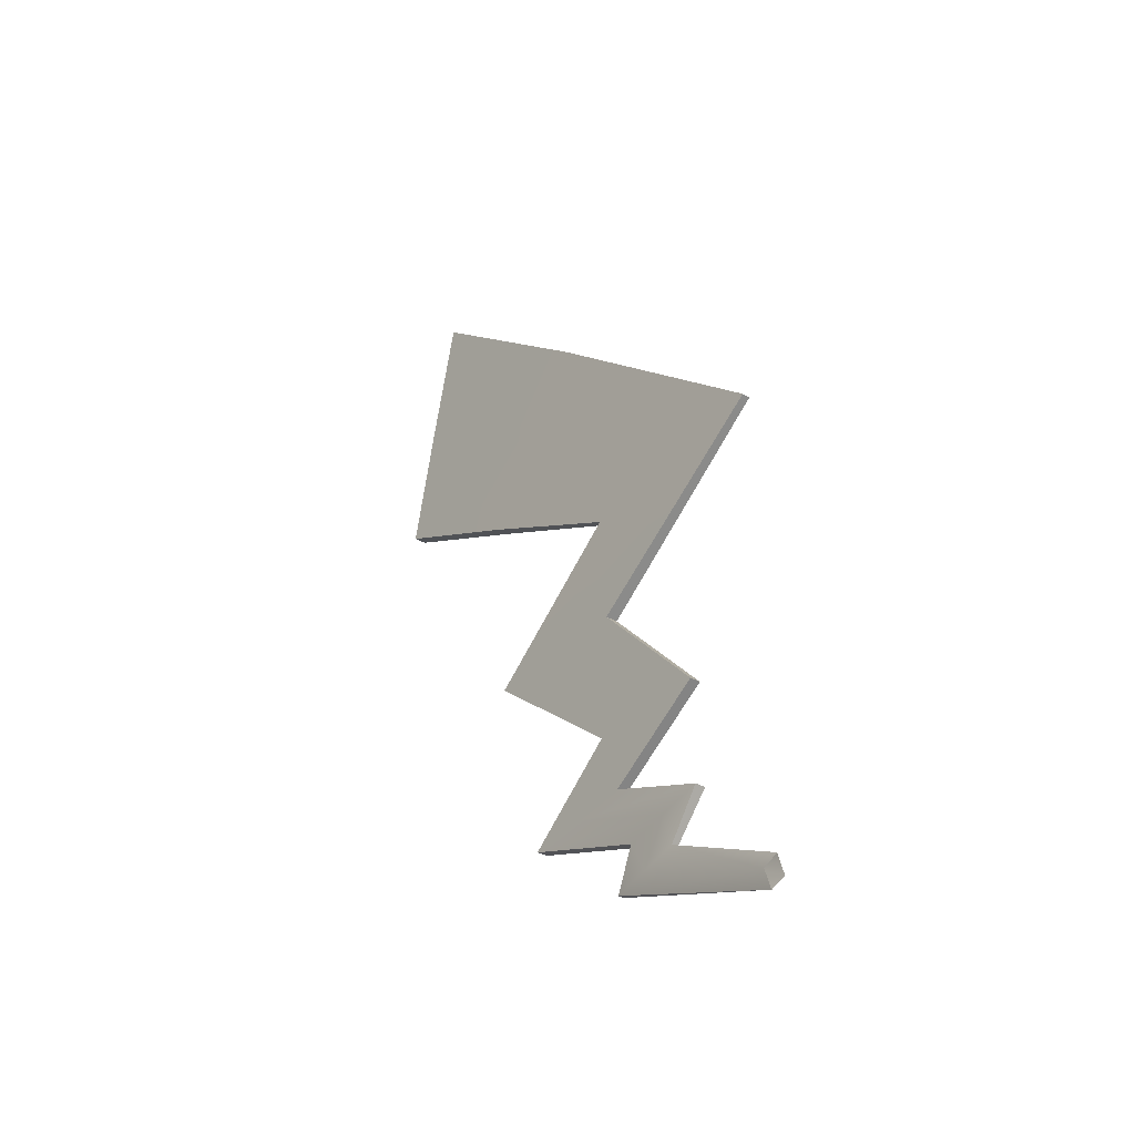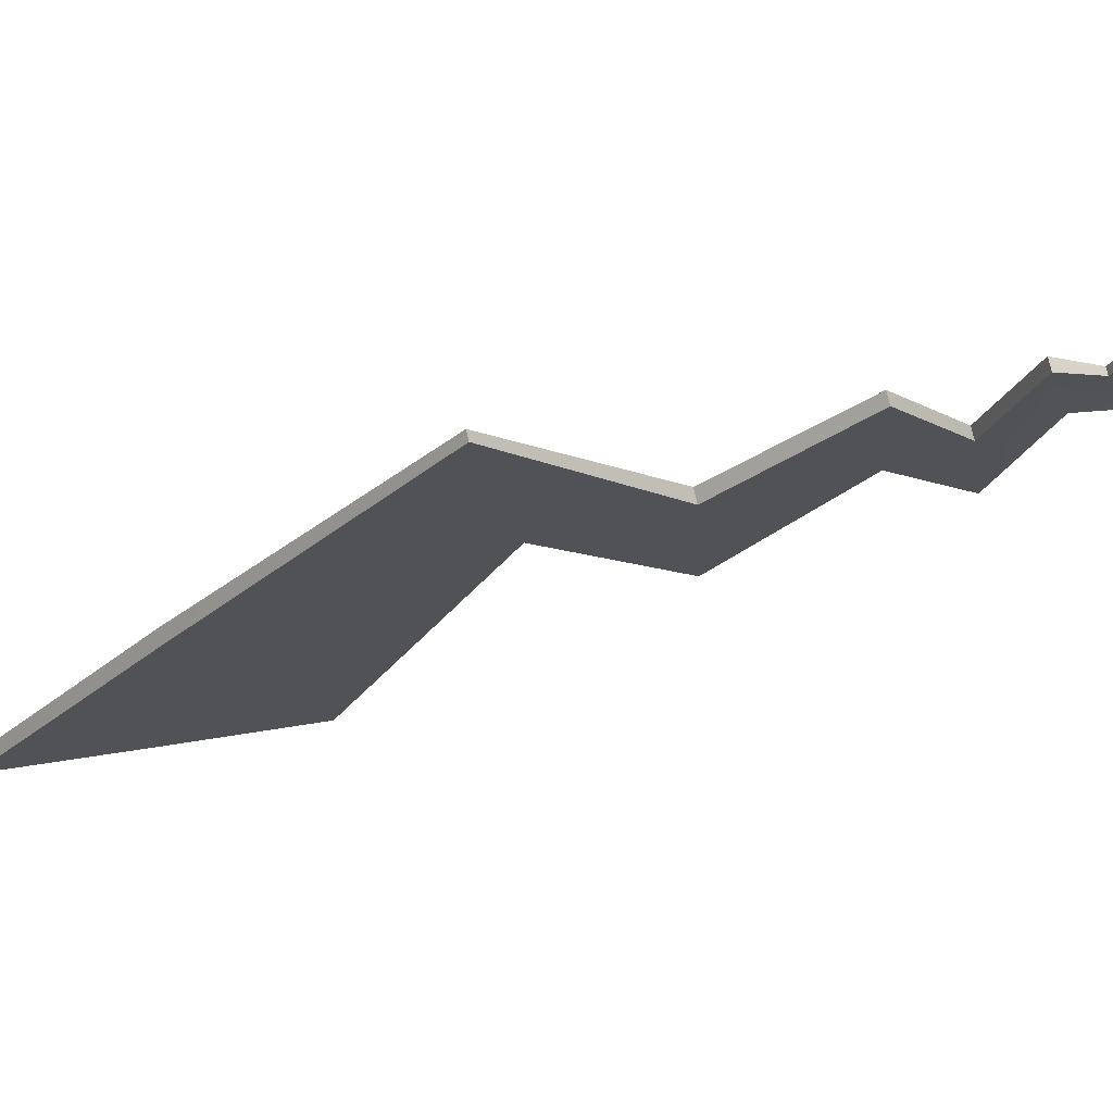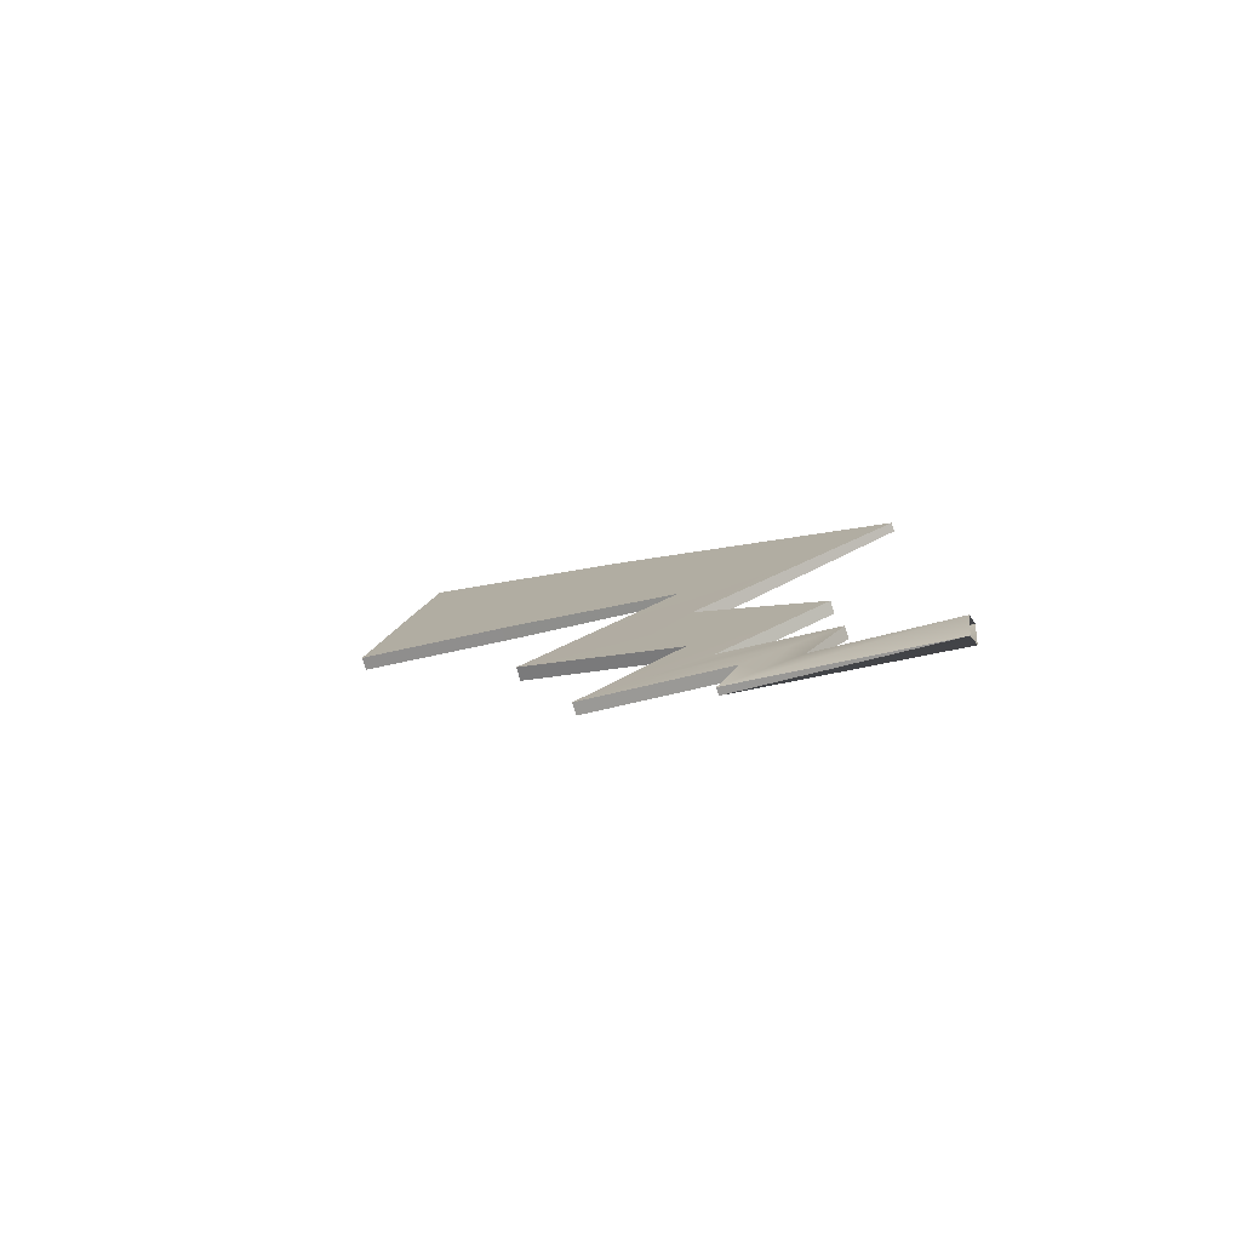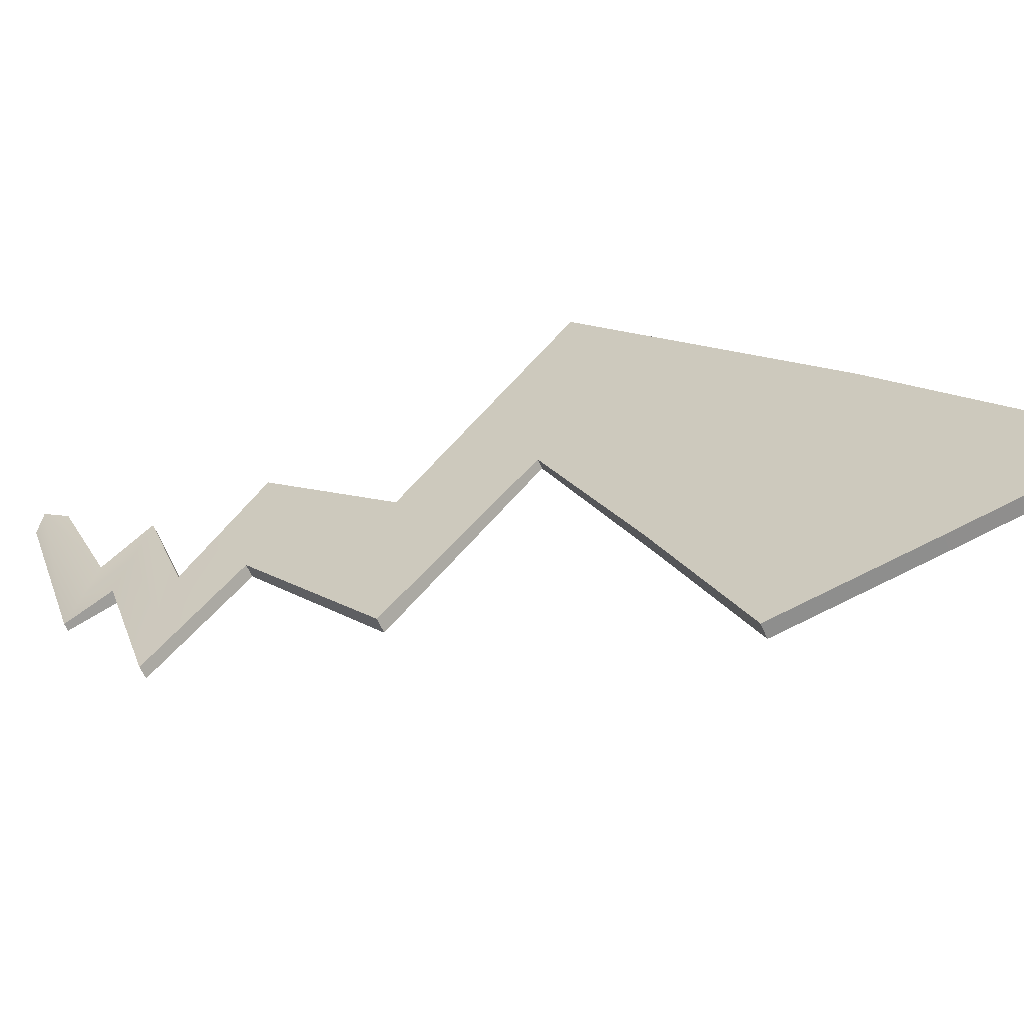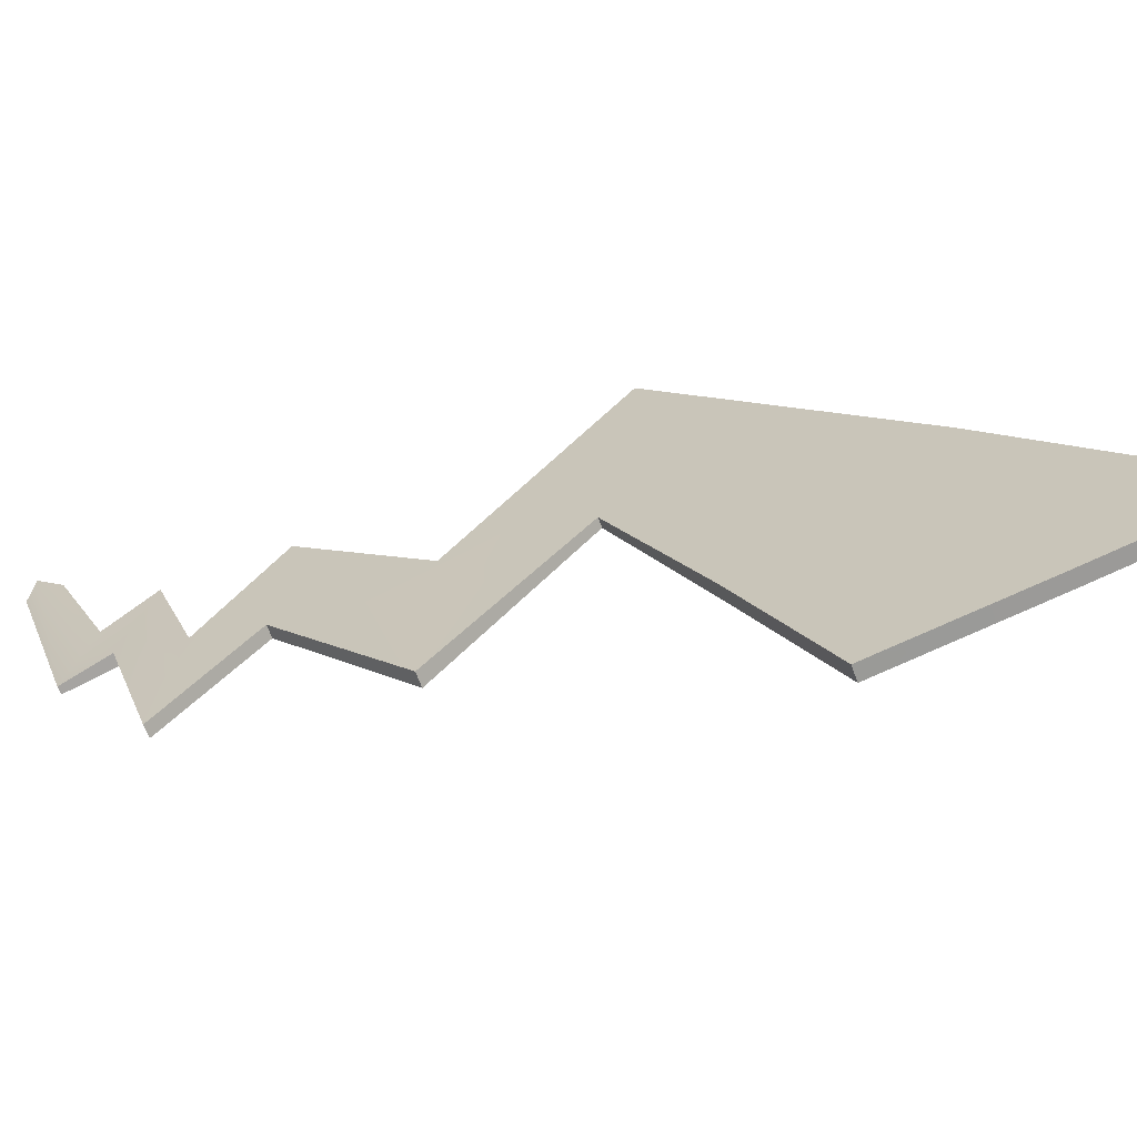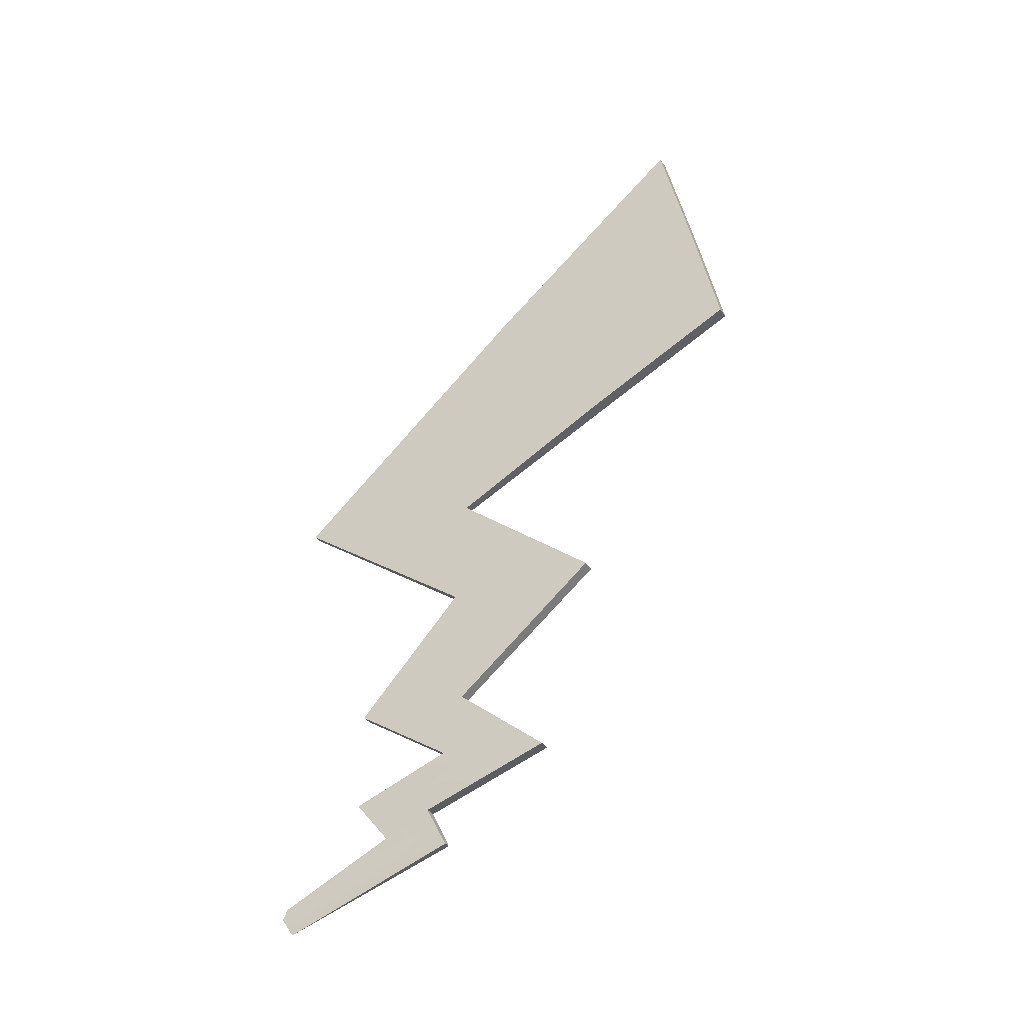
<metadata>
{"format":"obj","ext":"obj","renderer":"f3d","projection":"perspective","resolution":1024,"background":"white","views":[{"elev":-33.5,"azim":-38.6,"up":"+Y"},{"elev":71.9,"azim":-102.3,"up":"+Z"},{"elev":-78.8,"azim":-72.9,"up":"+Y"},{"elev":-59.7,"azim":113.0,"up":"+Z"},{"elev":-64.7,"azim":110.0,"up":"+Z"},{"elev":-35.3,"azim":119.8,"up":"+Y"}]}
</metadata>
<code>
g pm0025_00_SippoSkin
v -2.622e-17 0.1052 -0.07175
v -1.218e-17 0.1272 -0.1242
v 0.001468 0.1272 -0.1242
v -3.549e-17 0.09255 -0.07543
v 0.001468 0.1177 -0.155
v -2.007e-17 0.1177 -0.155
v -2.622e-17 0.1052 -0.07175
v -0.001468 0.1272 -0.1242
v -1.218e-17 0.1272 -0.1242
v -3.549e-17 0.09255 -0.07543
v -2.007e-17 0.1177 -0.155
v -0.001468 0.1177 -0.155
v 0.002743 0.3263 -0.234
v 0.002743 0.4163 -0.2903
v 0.002743 0.3579 -0.3029
v 0.002743 0.3616 -0.2098
v 0.002743 0.4724 -0.2774
v 0.002743 0.3994 -0.1849
v 0.001809 0.2923 -0.1629
v 0.001809 0.299 -0.1179
v 0.001809 0.3057 -0.07285
v 0.002743 0.2403 -0.1928
v 0.002743 0.2384 -0.2274
v 0.002743 0.2421 -0.1583
v 0.001468 0.1177 -0.155
v -2.98e-09 0.09255 -0.07543
v 0.005 0.09839 -0.07347
v 0.001468 0.1225 -0.1396
v 0.002385 0.1354 -0.146
v 0.001468 0.1272 -0.1242
v -2.98e-09 0.1052 -0.07175
v 0.002385 0.1407 -0.1275
v 0.002392 0.1533 -0.2036
v 0.002385 0.146 -0.109
v 0.002392 0.1573 -0.1785
v 0.00241 0.1875 -0.1626
v 0.002392 0.1614 -0.1535
v 0.00241 0.1893 -0.136
v 0.002743 0.2384 -0.2274
v 0.00241 0.191 -0.1095
v 0.002743 0.2403 -0.1928
v 0.002743 0.2421 -0.1583
v 1.708e-16 0.4163 -0.2903
v 0.002743 0.4724 -0.2774
v 2.152e-16 0.4724 -0.2774
v 0.002743 0.4163 -0.2903
v 1.245e-16 0.3579 -0.3029
v 0.002743 0.3579 -0.3029
v 0.002743 0.3994 -0.1849
v 0.001809 0.3057 -0.07285
v 8.624e-17 0.3057 -0.07285
v 1.588e-16 0.3994 -0.1849
v 2.152e-16 0.4724 -0.2774
v 0.002743 0.4724 -0.2774
v 0.002743 0.2421 -0.1583
v 5.069e-17 0.2421 -0.1583
v 8.624e-17 0.3057 -0.07285
v 0.001809 0.3057 -0.07285
v 1.004e-16 0.3263 -0.234
v 0.002743 0.3579 -0.3029
v 1.245e-16 0.3579 -0.3029
v 0.002743 0.3263 -0.234
v 0.001809 0.2923 -0.1629
v 7.453e-17 0.2923 -0.1629
v 2.98e-10 0.2384 -0.2274
v 0.002743 0.2384 -0.2274
v 0.001809 0.2923 -0.1629
v 2.98e-10 0.2923 -0.1629
v 2.155e-17 0.1875 -0.1626
v 0.00241 0.1875 -0.1626
v 0.002743 0.2384 -0.2274
v 4.696e-17 0.2384 -0.2274
v 0.00241 0.191 -0.1095
v 2.501e-17 0.191 -0.1095
v 5.069e-17 0.2421 -0.1583
v 0.002743 0.2421 -0.1583
v -4.493e-19 0.1533 -0.2036
v 0.002392 0.1533 -0.2036
v 0.00241 0.1875 -0.1626
v 2.155e-17 0.1875 -0.1626
v 0.002392 0.1614 -0.1535
v 6.591e-18 0.1614 -0.1535
v 2.501e-17 0.191 -0.1095
v 0.00241 0.191 -0.1095
v 0.002385 0.146 -0.109
v -1.63e-18 0.146 -0.109
v 6.591e-18 0.1614 -0.1535
v 0.002392 0.1614 -0.1535
v -1.053e-17 0.1354 -0.146
v 0.002385 0.1354 -0.146
v 0.002392 0.1533 -0.2036
v -4.493e-19 0.1533 -0.2036
v -2.007e-17 0.1177 -0.155
v 0.001468 0.1177 -0.155
v 0.002385 0.1354 -0.146
v -1.053e-17 0.1354 -0.146
v 0.001468 0.1272 -0.1242
v -1.218e-17 0.1272 -0.1242
v -1.63e-18 0.146 -0.109
v 0.002385 0.146 -0.109
v -0.002743 0.3263 -0.234
v -0.002743 0.3579 -0.3029
v -0.002743 0.4163 -0.2903
v -0.002743 0.3616 -0.2098
v -0.002743 0.4724 -0.2774
v -0.002743 0.3994 -0.1849
v -0.001809 0.2923 -0.1629
v -0.001809 0.299 -0.1179
v -0.001809 0.3057 -0.07285
v -0.002743 0.2403 -0.1928
v -0.002743 0.2384 -0.2274
v -0.002743 0.2421 -0.1583
v -0.001468 0.1177 -0.155
v -0.005 0.09839 -0.07347
v -3.549e-17 0.09255 -0.07543
v -0.001468 0.1225 -0.1396
v -0.002385 0.1354 -0.146
v -0.001468 0.1272 -0.1242
v -2.622e-17 0.1052 -0.07175
v -0.002385 0.1407 -0.1275
v -0.002392 0.1533 -0.2036
v -0.002385 0.146 -0.109
v -0.002392 0.1573 -0.1785
v -0.00241 0.1875 -0.1626
v -0.002392 0.1614 -0.1535
v -0.00241 0.1893 -0.136
v -0.002743 0.2384 -0.2274
v -0.00241 0.191 -0.1095
v -0.002743 0.2403 -0.1928
v -0.002743 0.2421 -0.1583
v 1.708e-16 0.4163 -0.2903
v 2.152e-16 0.4724 -0.2774
v -0.002743 0.4724 -0.2774
v -0.002743 0.4163 -0.2903
v 1.245e-16 0.3579 -0.3029
v -0.002743 0.3579 -0.3029
v -0.002743 0.3994 -0.1849
v 8.624e-17 0.3057 -0.07285
v -0.001809 0.3057 -0.07285
v 1.588e-16 0.3994 -0.1849
v 2.152e-16 0.4724 -0.2774
v -0.002743 0.4724 -0.2774
v -0.002743 0.2421 -0.1583
v -0.001809 0.3057 -0.07285
v 8.624e-17 0.3057 -0.07285
v 5.069e-17 0.2421 -0.1583
v 1.004e-16 0.3263 -0.234
v 1.245e-16 0.3579 -0.3029
v -0.002743 0.3579 -0.3029
v -0.002743 0.3263 -0.234
v -0.001809 0.2923 -0.1629
v 7.453e-17 0.2923 -0.1629
v 2.98e-10 0.2384 -0.2274
v 2.98e-10 0.2923 -0.1629
v -0.001809 0.2923 -0.1629
v -0.002743 0.2384 -0.2274
v 2.155e-17 0.1875 -0.1626
v 4.696e-17 0.2384 -0.2274
v -0.002743 0.2384 -0.2274
v -0.00241 0.1875 -0.1626
v -0.00241 0.191 -0.1095
v -0.002743 0.2421 -0.1583
v 5.069e-17 0.2421 -0.1583
v 2.501e-17 0.191 -0.1095
v -4.493e-19 0.1533 -0.2036
v 2.155e-17 0.1875 -0.1626
v -0.00241 0.1875 -0.1626
v -0.002392 0.1533 -0.2036
v -0.002392 0.1614 -0.1535
v -0.00241 0.191 -0.1095
v 2.501e-17 0.191 -0.1095
v 6.591e-18 0.1614 -0.1535
v -0.002385 0.146 -0.109
v -0.002392 0.1614 -0.1535
v 6.591e-18 0.1614 -0.1535
v -1.63e-18 0.146 -0.109
v -1.053e-17 0.1354 -0.146
v -4.493e-19 0.1533 -0.2036
v -0.002392 0.1533 -0.2036
v -0.002385 0.1354 -0.146
v -2.007e-17 0.1177 -0.155
v -1.053e-17 0.1354 -0.146
v -0.002385 0.1354 -0.146
v -0.001468 0.1177 -0.155
v -0.001468 0.1272 -0.1242
v -0.002385 0.146 -0.109
v -1.63e-18 0.146 -0.109
v -1.218e-17 0.1272 -0.1242
g pm0025_00_SippoSkin_0
f 3 2 1
f 6 5 4
f 9 8 7
f 12 11 10
f 15 14 13
f 14 16 13
f 14 17 16
f 17 18 16
f 13 16 19
f 16 18 20
f 16 20 19
f 18 21 20
f 20 22 19
f 20 21 22
f 22 23 19
f 21 24 22
f 27 26 25
f 28 27 25
f 25 29 28
f 28 30 27
f 30 31 27
f 29 32 28
f 28 32 30
f 29 33 32
f 32 34 30
f 33 35 32
f 32 35 34
f 33 36 35
f 35 37 34
f 36 38 35
f 35 38 37
f 38 36 39
f 38 40 37
f 41 38 39
f 42 40 38
f 41 42 38
f 45 44 43
f 44 46 43
f 43 46 47
f 46 48 47
f 51 50 49
f 52 51 49
f 52 49 53
f 49 54 53
f 57 56 55
f 58 57 55
f 61 60 59
f 60 62 59
f 62 63 59
f 63 64 59
f 67 66 65
f 68 67 65
f 71 70 69
f 72 71 69
f 75 74 73
f 76 75 73
f 79 78 77
f 80 79 77
f 83 82 81
f 84 83 81
f 87 86 85
f 88 87 85
f 91 90 89
f 92 91 89
f 95 94 93
f 96 95 93
f 99 98 97
f 100 99 97
f 103 102 101
f 104 103 101
f 105 103 104
f 106 105 104
f 104 101 107
f 106 104 108
f 108 104 107
f 109 106 108
f 110 108 107
f 109 108 110
f 111 110 107
f 112 109 110
f 115 114 113
f 114 116 113
f 117 113 116
f 118 116 114
f 119 118 114
f 120 117 116
f 120 116 118
f 121 117 120
f 122 120 118
f 123 121 120
f 123 120 122
f 124 121 123
f 125 123 122
f 126 124 123
f 126 123 125
f 124 126 127
f 128 126 125
f 126 129 127
f 128 130 126
f 130 129 126
f 133 132 131
f 134 133 131
f 134 131 135
f 136 134 135
f 139 138 137
f 138 140 137
f 137 140 141
f 142 137 141
f 145 144 143
f 146 145 143
f 149 148 147
f 150 149 147
f 151 150 147
f 152 151 147
f 155 154 153
f 156 155 153
f 159 158 157
f 160 159 157
f 163 162 161
f 164 163 161
f 167 166 165
f 168 167 165
f 171 170 169
f 172 171 169
f 175 174 173
f 176 175 173
f 179 178 177
f 180 179 177
f 183 182 181
f 184 183 181
f 187 186 185
f 188 187 185

</code>
